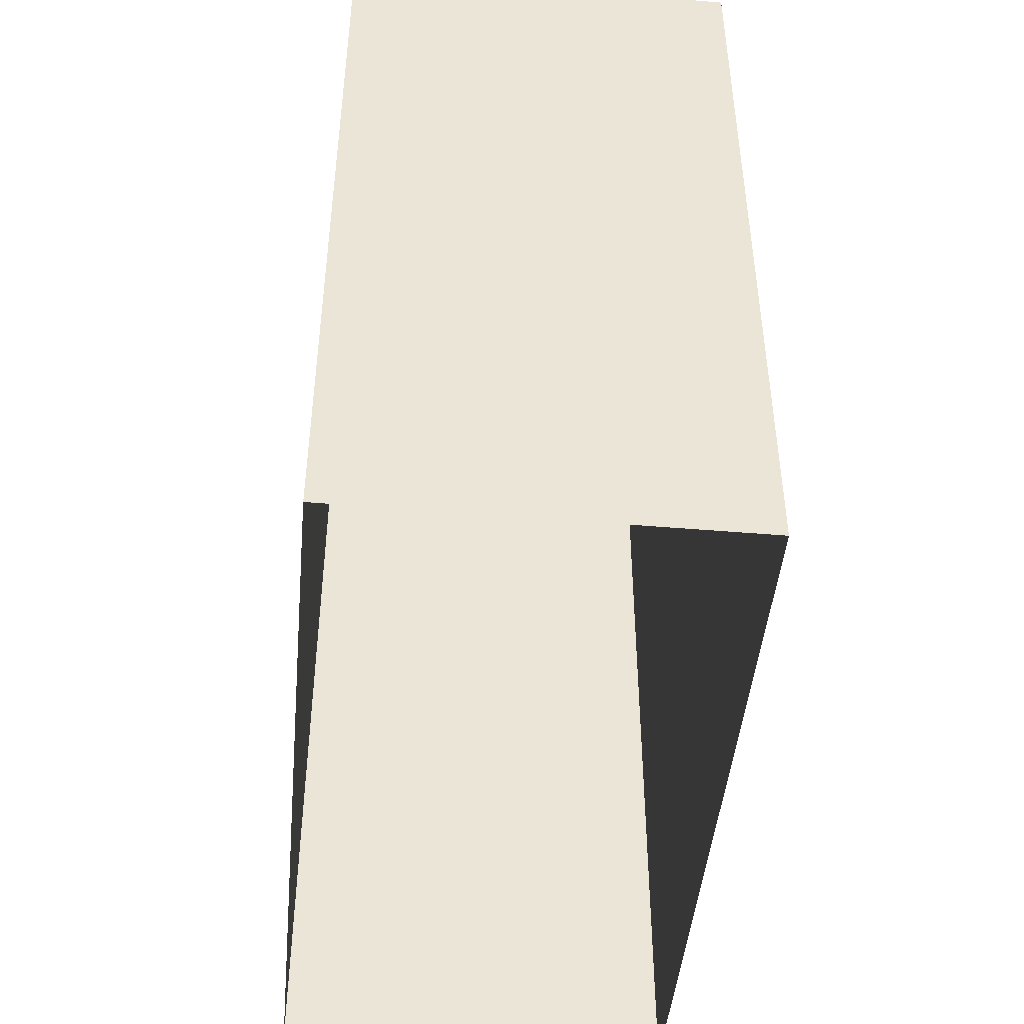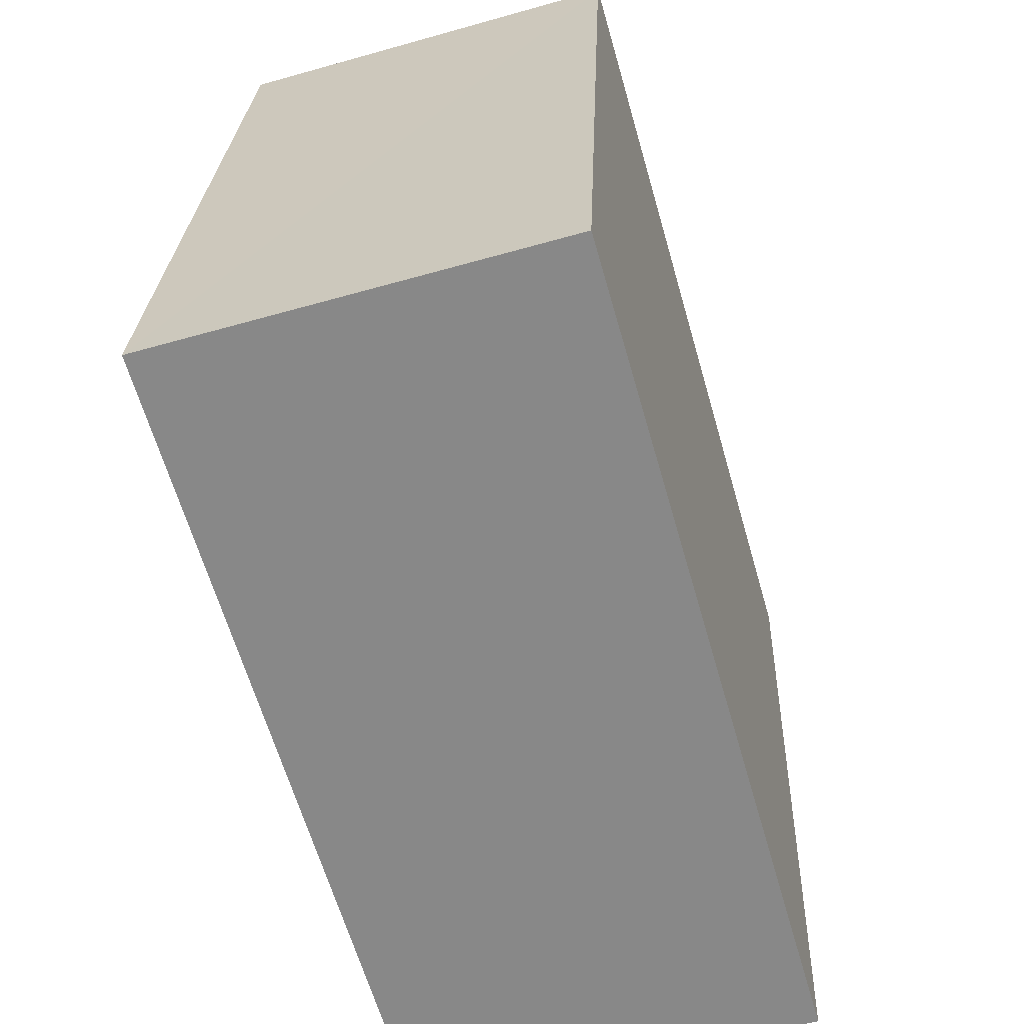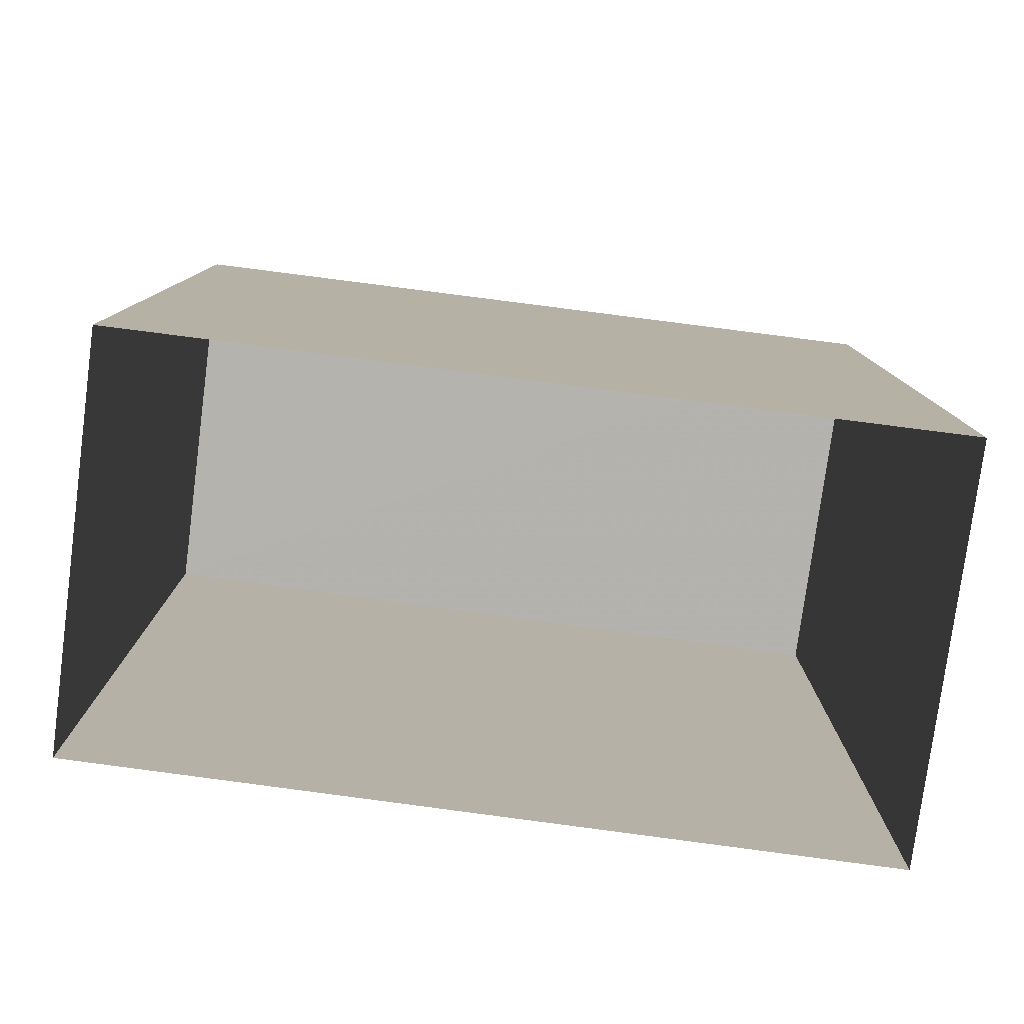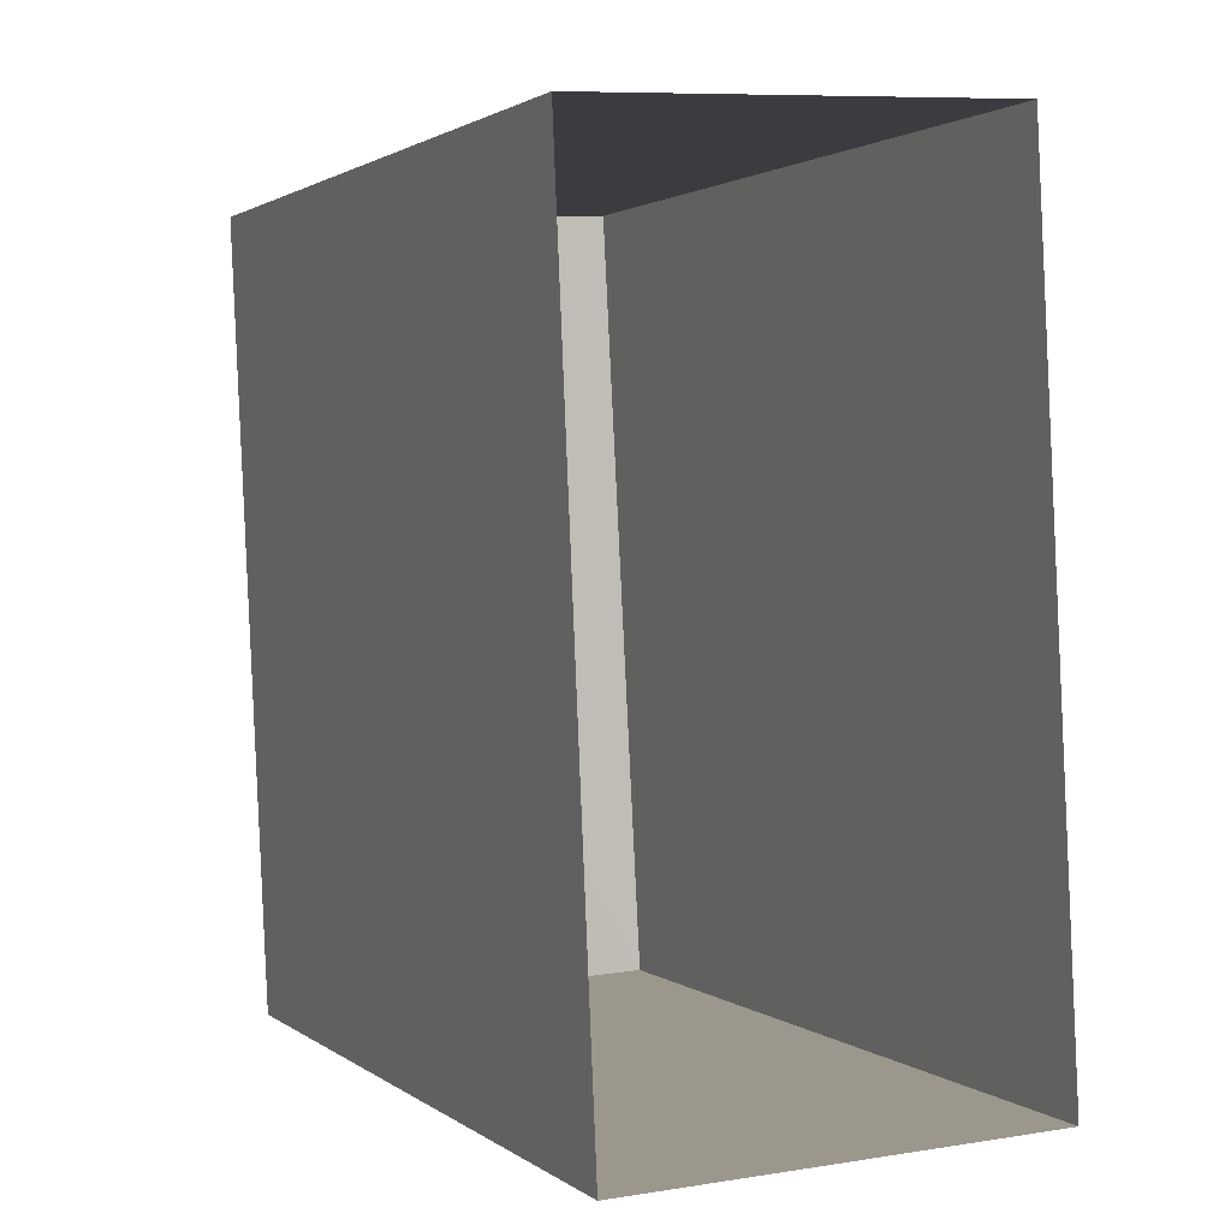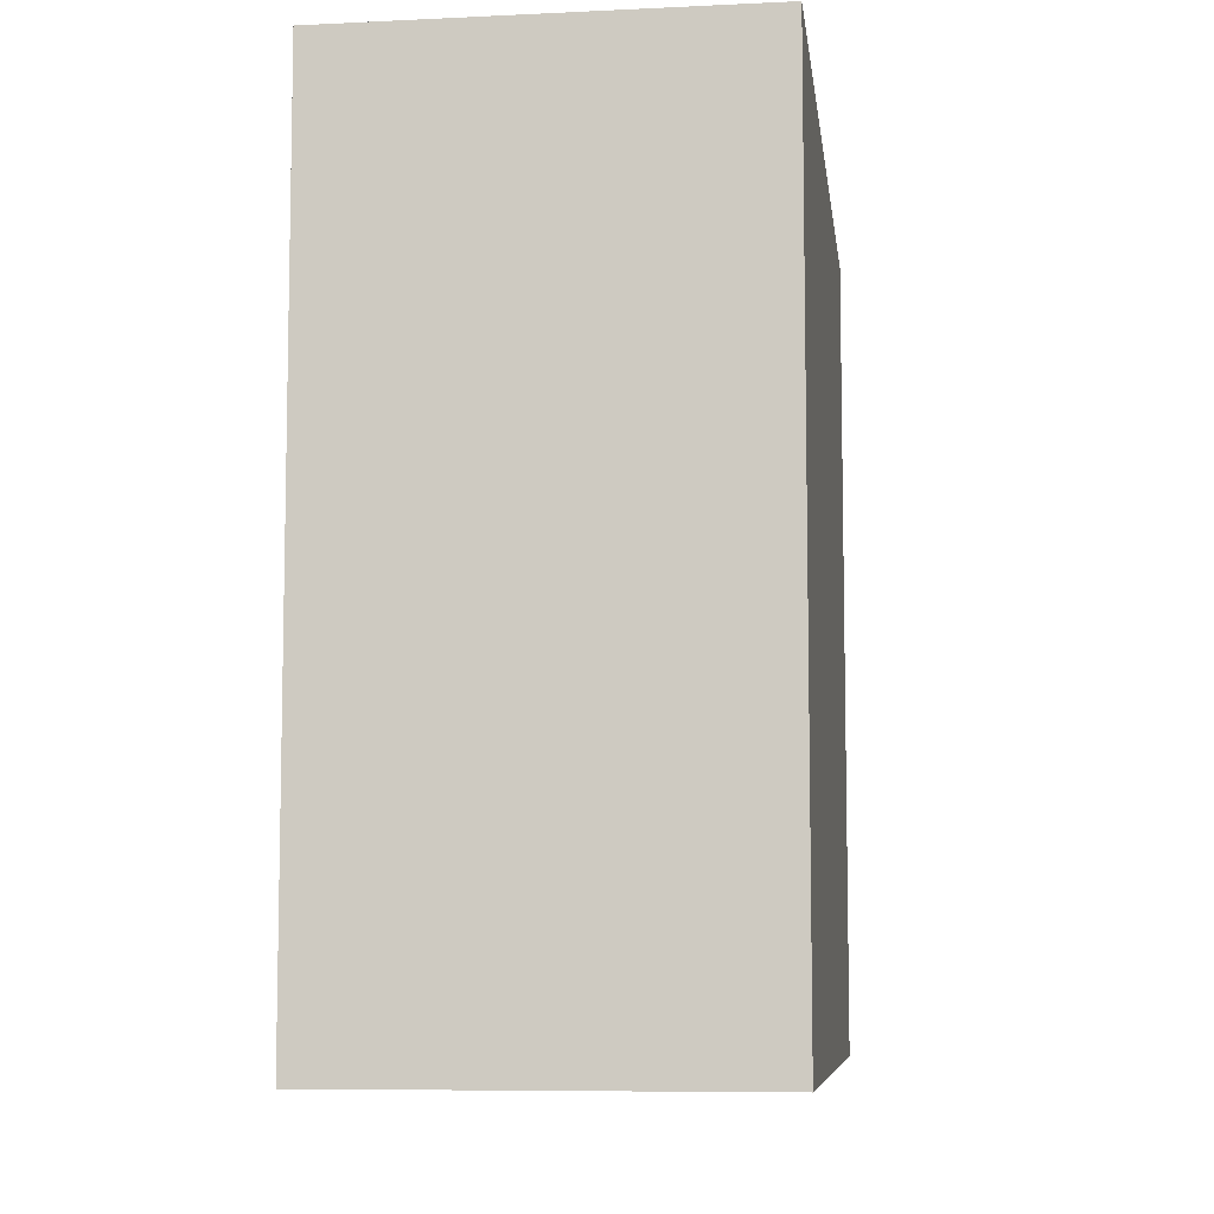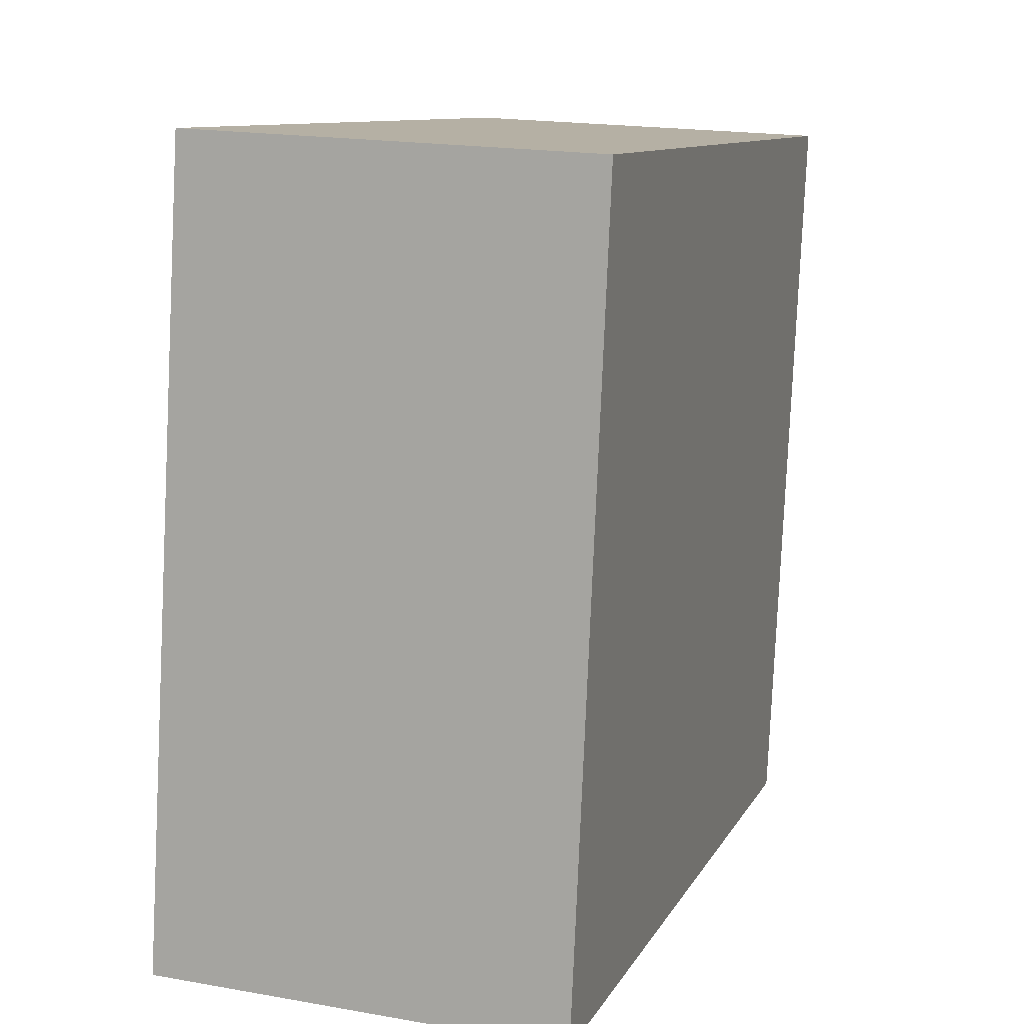
<metadata>
{"format":"obj","ext":"obj","renderer":"f3d","projection":"perspective","resolution":1024,"background":"white","views":[{"elev":-46.0,"azim":-8.2,"up":"+Z"},{"elev":-63.8,"azim":16.4,"up":"+Y"},{"elev":-79.9,"azim":-100.3,"up":"+Z"},{"elev":1.6,"azim":156.4,"up":"+Y"},{"elev":-7.8,"azim":-175.4,"up":"+Z"},{"elev":10.4,"azim":18.1,"up":"+Y"}]}
</metadata>
<code>
v -3.74e+05 -1.043e+05 24.27
v -3.74e+05 -1.043e+05 24.27
v -3.74e+05 -1.043e+05 24.27
v -3.74e+05 -1.043e+05 24.27
v -3.74e+05 -1.043e+05 27.93
v -3.74e+05 -1.043e+05 27.93
v -3.74e+05 -1.043e+05 27.93
v -3.74e+05 -1.043e+05 27.93
f 1 2 3
f 4 1 3
f 5 6 7
f 8 5 7
f 8 2 1
f 5 8 1
f 7 3 2
f 8 7 2
f 6 1 4
f 6 5 1
f 7 4 3
f 7 6 4

</code>
